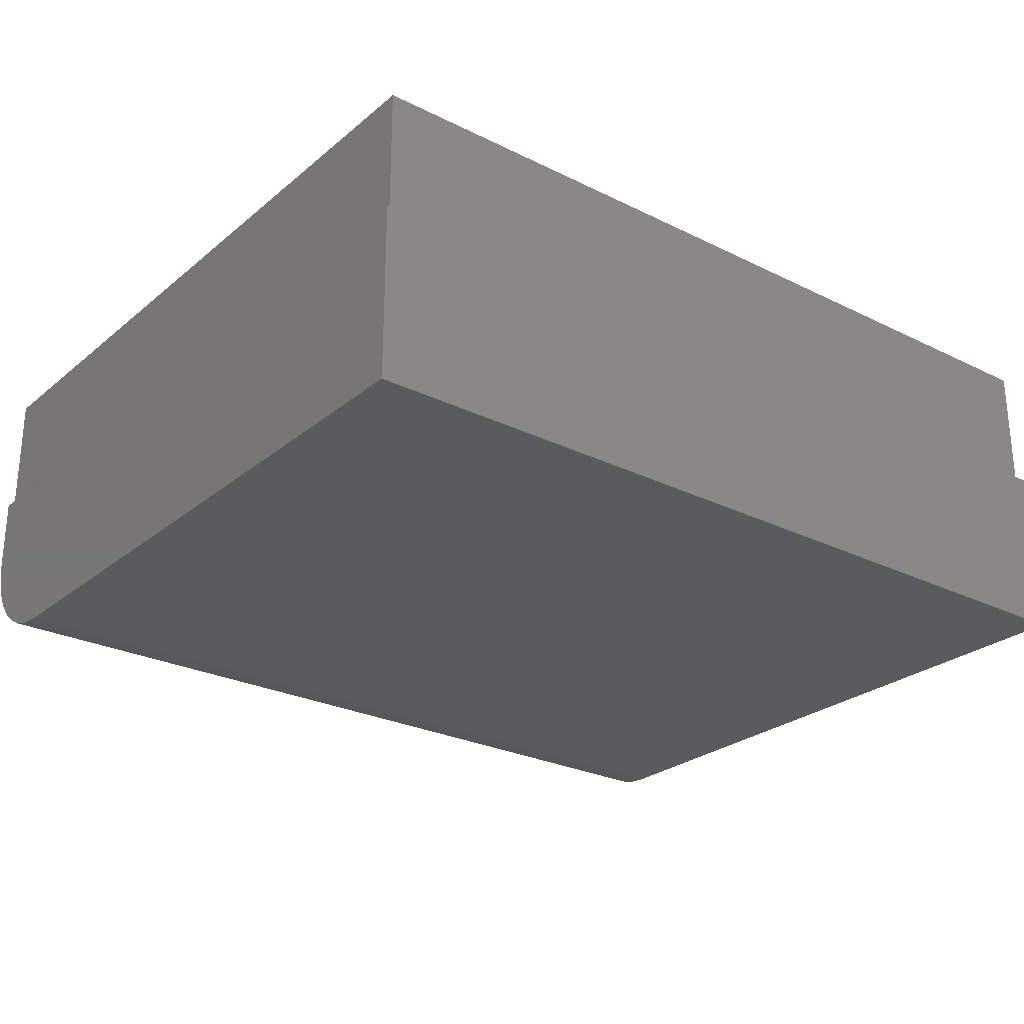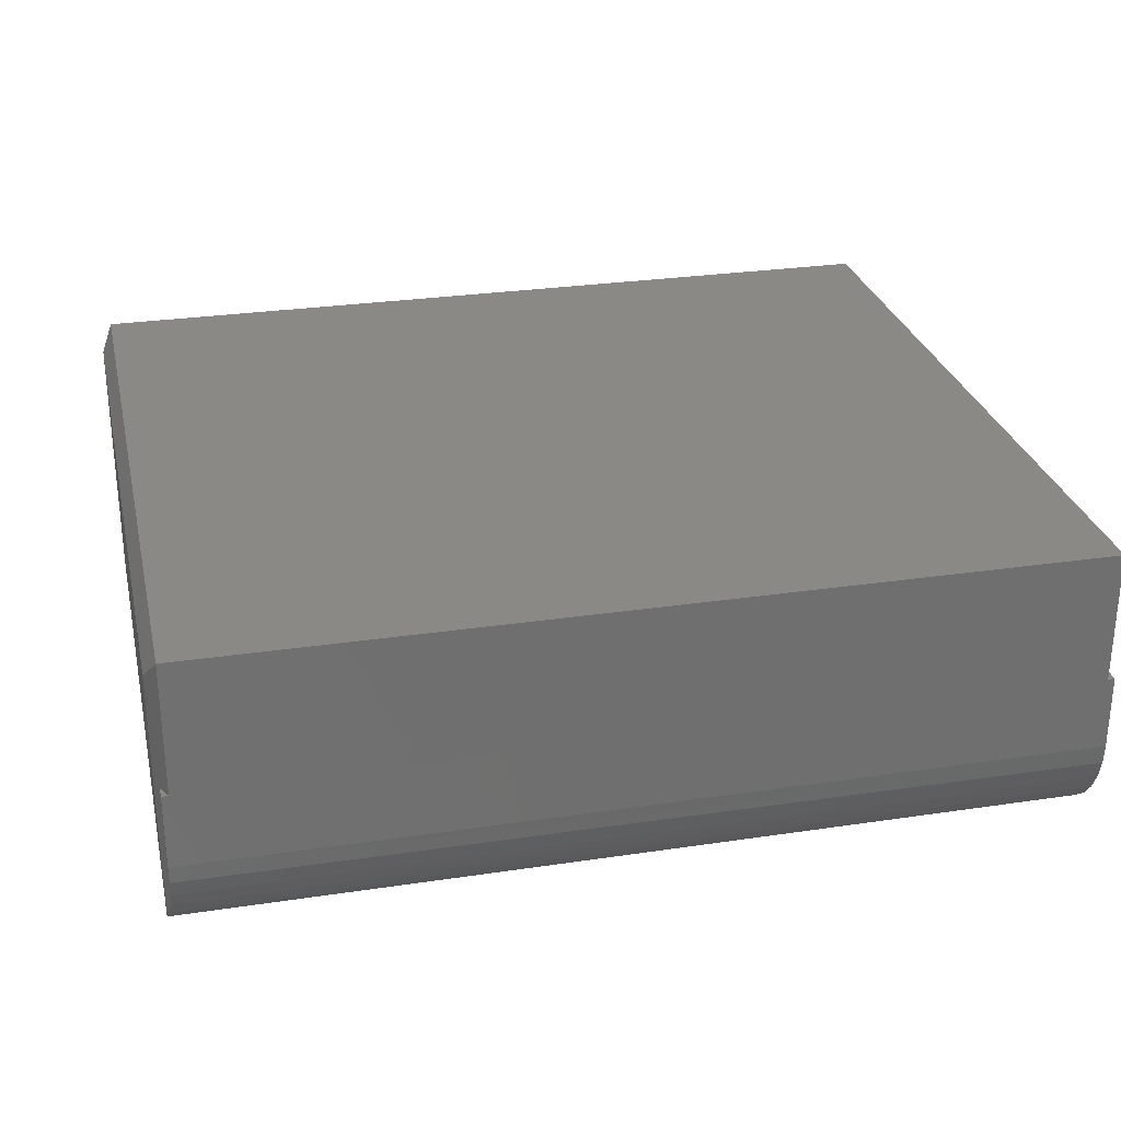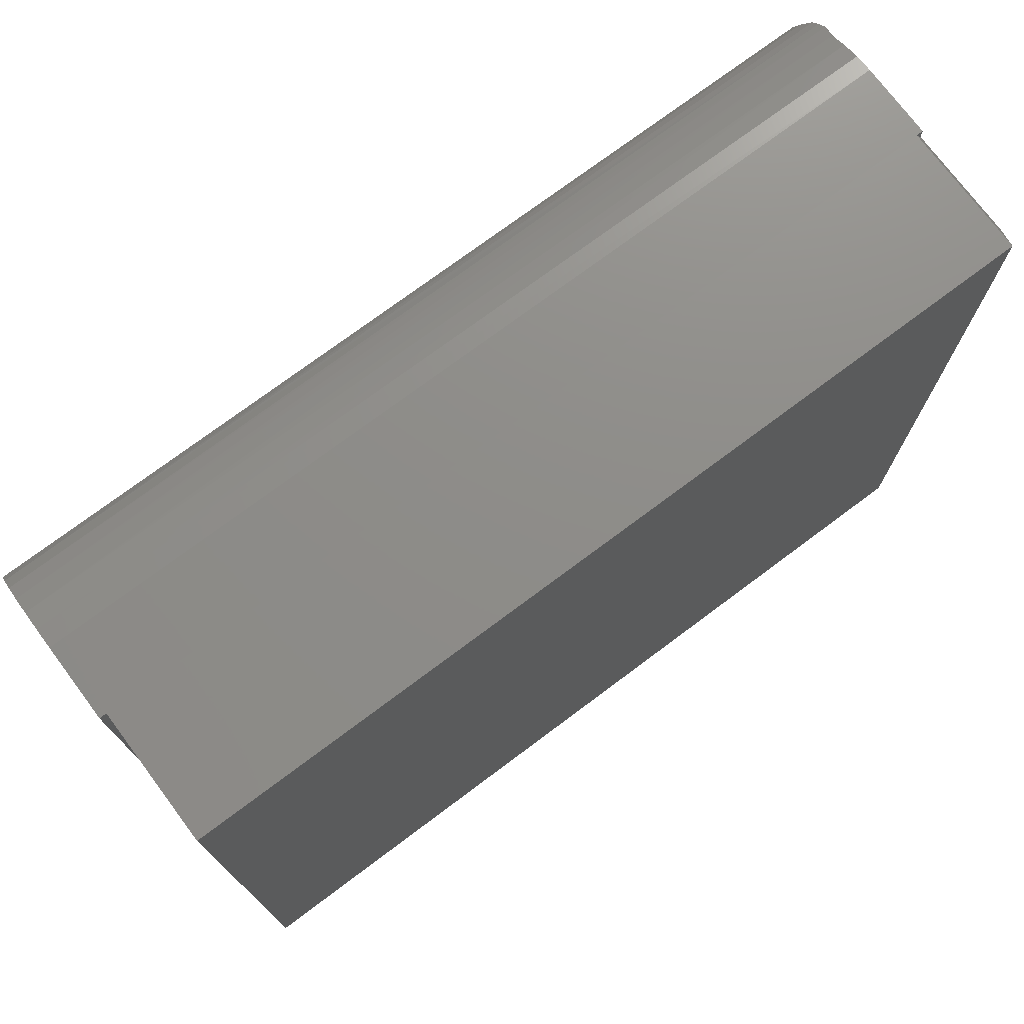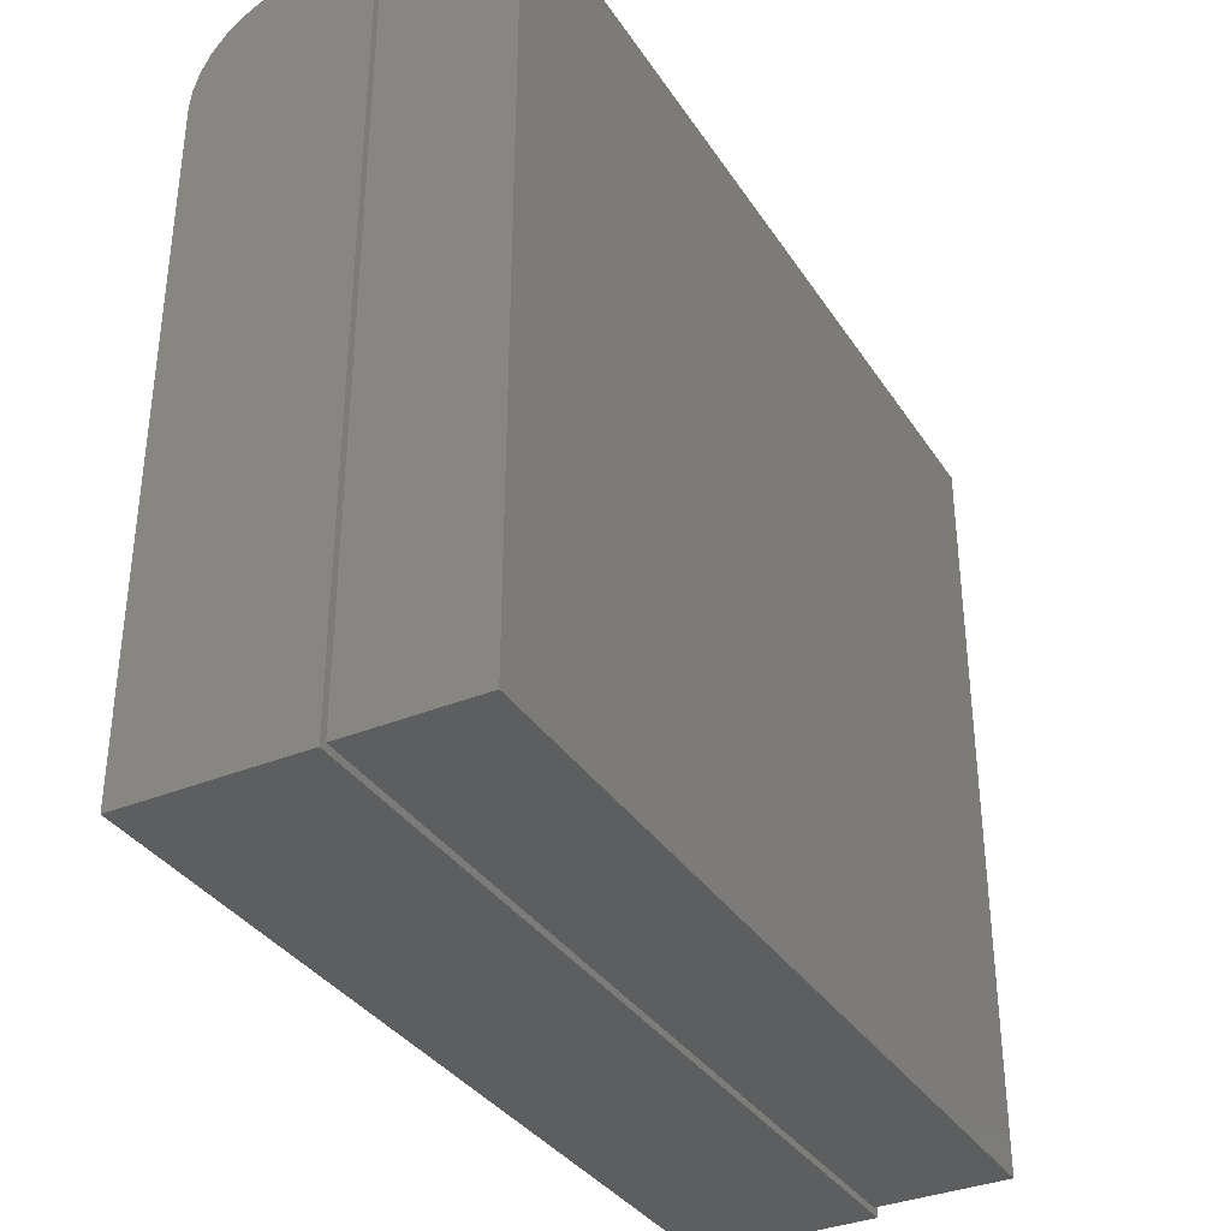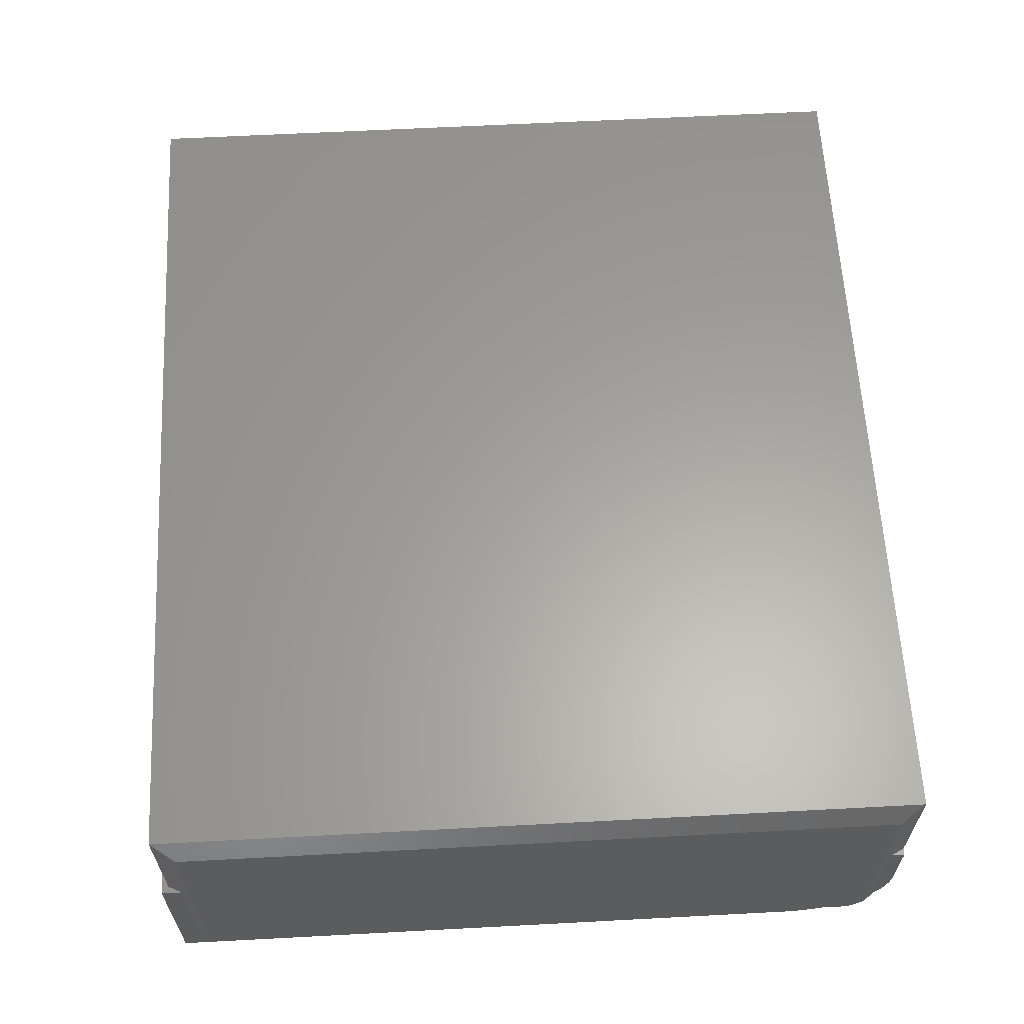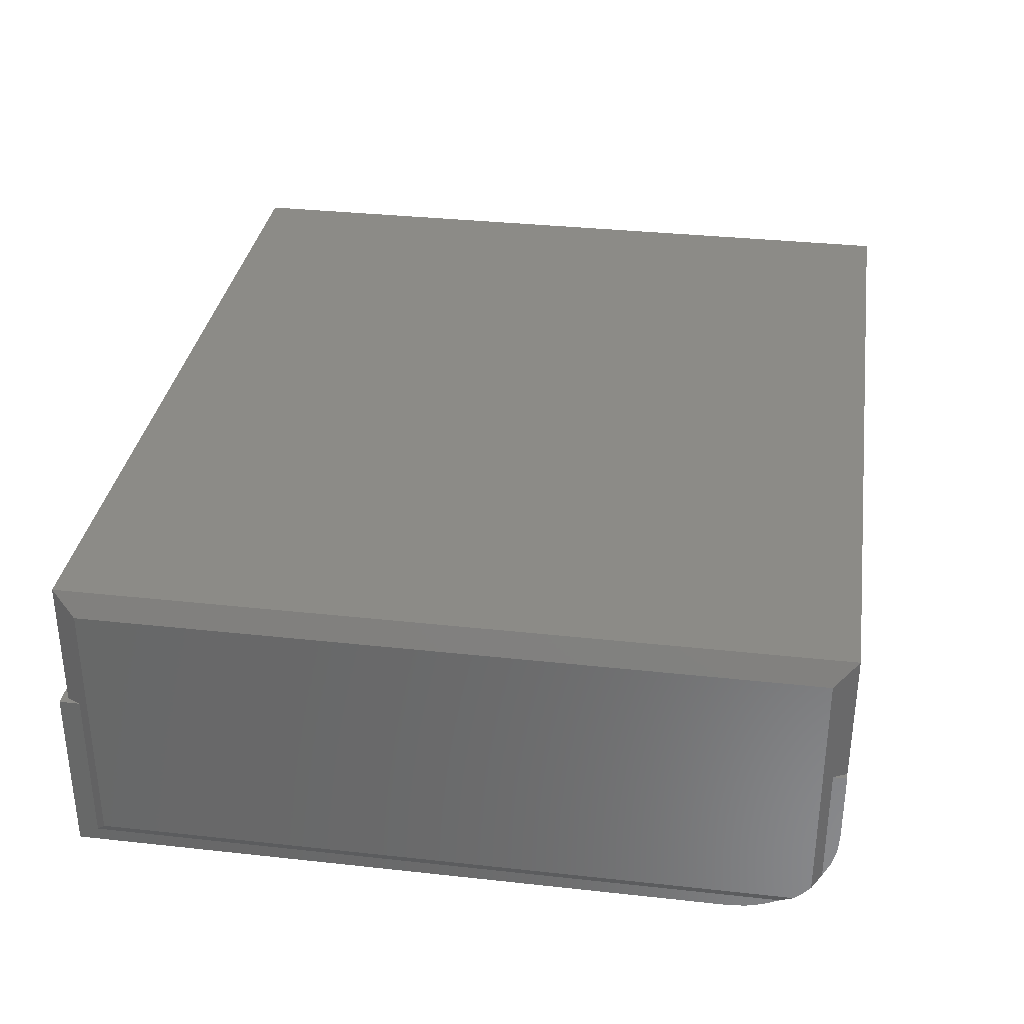
<metadata>
{"format":"stl","ext":"stl","renderer":"f3d","projection":"perspective","resolution":1024,"background":"white","views":[{"elev":-26.1,"azim":-38.0,"up":"+Z"},{"elev":28.1,"azim":167.2,"up":"+Z"},{"elev":74.5,"azim":-36.8,"up":"+Y"},{"elev":-35.1,"azim":-61.3,"up":"+Y"},{"elev":61.7,"azim":86.9,"up":"+Z"},{"elev":33.3,"azim":98.6,"up":"+Z"}]}
</metadata>
<code>
# stl→obj: 40 verts, 76 faces
v -0.6016 0.5277 0.1406
v -0.6016 0.525 0.1132
v -0.6016 0.5277 0.2422
v -0.6016 0.3871 0
v -0.6016 -0.5234 0
v -0.6016 -0.5234 0.2422
v -0.6016 0.517 0.08681
v -0.6016 0.504 0.0625
v -0.6016 0.4865 0.04119
v -0.6016 0.4652 0.0237
v -0.6016 0.4409 0.0107
v -0.6016 0.4145 0.002702
v 0.6016 0.457 0.01859
v 0.6016 -0.4954 0.01859
v 0.6016 -0.5234 0
v 0.6016 0.3871 0
v 0.6016 0.4113 0.002107
v 0.6016 0.4349 0.008365
v 0.6016 -0.5234 0.2422
v 0.6016 -0.4954 0.2422
v 0.6016 0.5095 0.2422
v 0.6016 0.5095 0.07148
v 0.6016 0.5195 0.09337
v 0.6016 0.5257 0.1166
v 0.6016 0.5277 0.1406
v 0.6016 0.5277 0.2422
v 0.6079 0.4755 0.03125
v 0.6079 -0.4827 0.03125
v 0.5923 0.5277 0.2422
v 0.5923 0.5281 0.4219
v 0.6079 0.4969 0.3906
v 0.6079 0.4969 0.05275
v -0.5921 0.5277 0.2422
v 0.6079 -0.4827 0.3906
v 0.6079 0.4868 0.04142
v 0.5923 -0.514 0.2422
v -0.5921 -0.514 0.2422
v -0.5921 0.5281 0.4219
v -0.5921 -0.514 0.4219
v 0.5923 -0.514 0.4219
f 1 2 3
f 4 5 6
f 4 6 3
f 4 3 2
f 4 2 7
f 4 7 8
f 4 8 9
f 4 9 10
f 4 10 11
f 4 11 12
f 13 14 15
f 13 15 16
f 13 16 17
f 13 17 18
f 19 15 20
f 20 15 14
f 21 22 23
f 21 23 24
f 21 24 25
f 21 25 26
f 13 27 14
f 14 27 28
f 21 29 30
f 21 30 31
f 21 31 32
f 21 32 22
f 5 4 15
f 15 4 16
f 25 29 26
f 29 25 33
f 33 25 1
f 33 1 3
f 31 34 28
f 31 28 27
f 31 27 35
f 31 35 32
f 12 11 18
f 23 7 2
f 13 18 11
f 13 11 10
f 13 10 27
f 22 32 8
f 22 8 7
f 22 7 23
f 16 4 17
f 17 4 12
f 17 12 18
f 27 10 35
f 35 10 9
f 35 9 32
f 32 9 8
f 1 25 2
f 2 25 24
f 2 24 23
f 19 20 36
f 19 36 37
f 19 37 6
f 6 37 3
f 3 37 33
f 21 26 29
f 38 33 39
f 39 33 37
f 39 37 40
f 40 37 36
f 30 29 38
f 38 29 33
f 20 14 28
f 28 34 20
f 20 34 40
f 20 40 36
f 6 5 19
f 19 5 15
f 39 40 38
f 38 40 30
f 30 40 31
f 31 40 34

</code>
